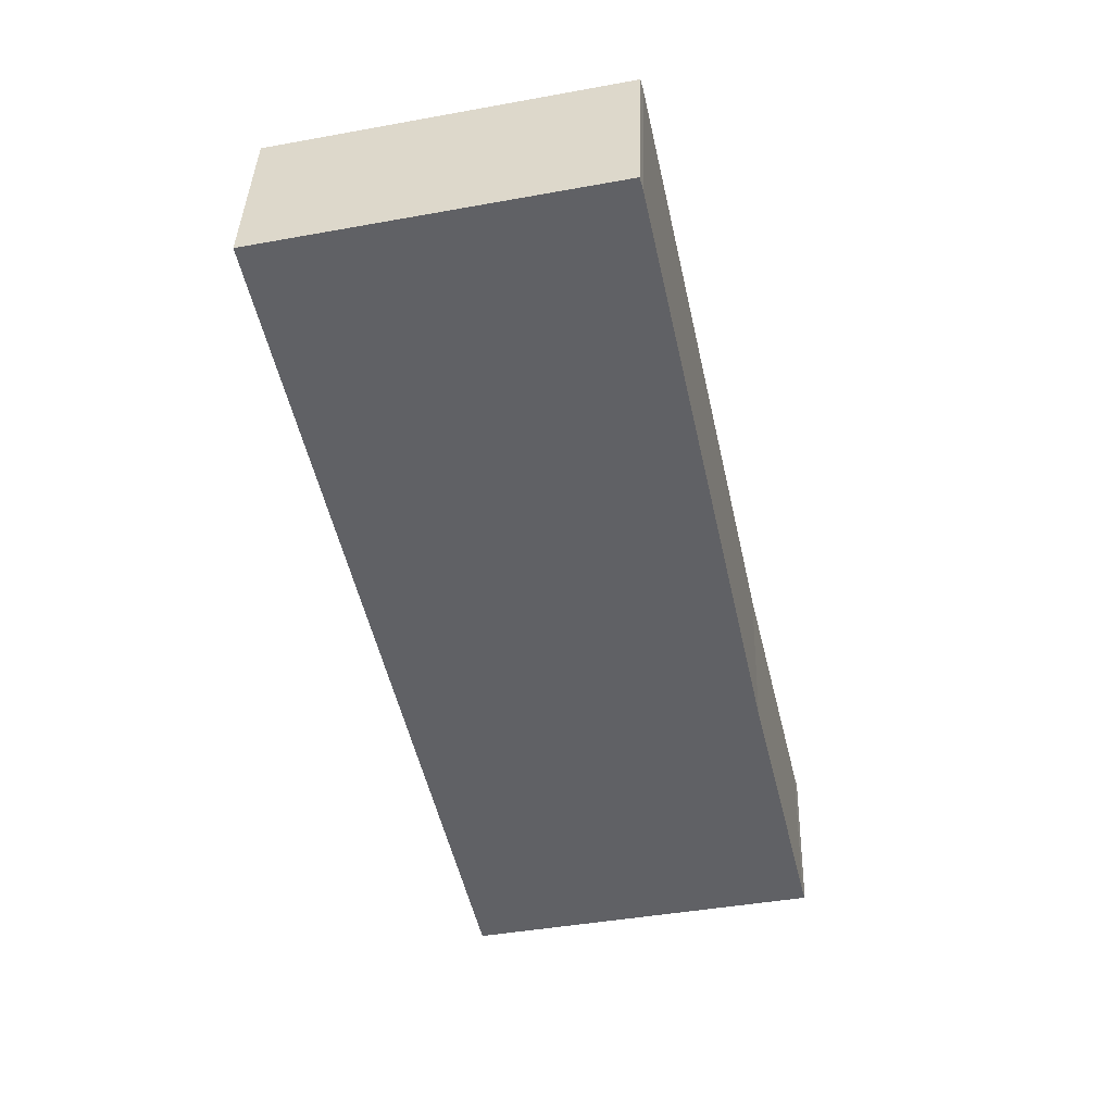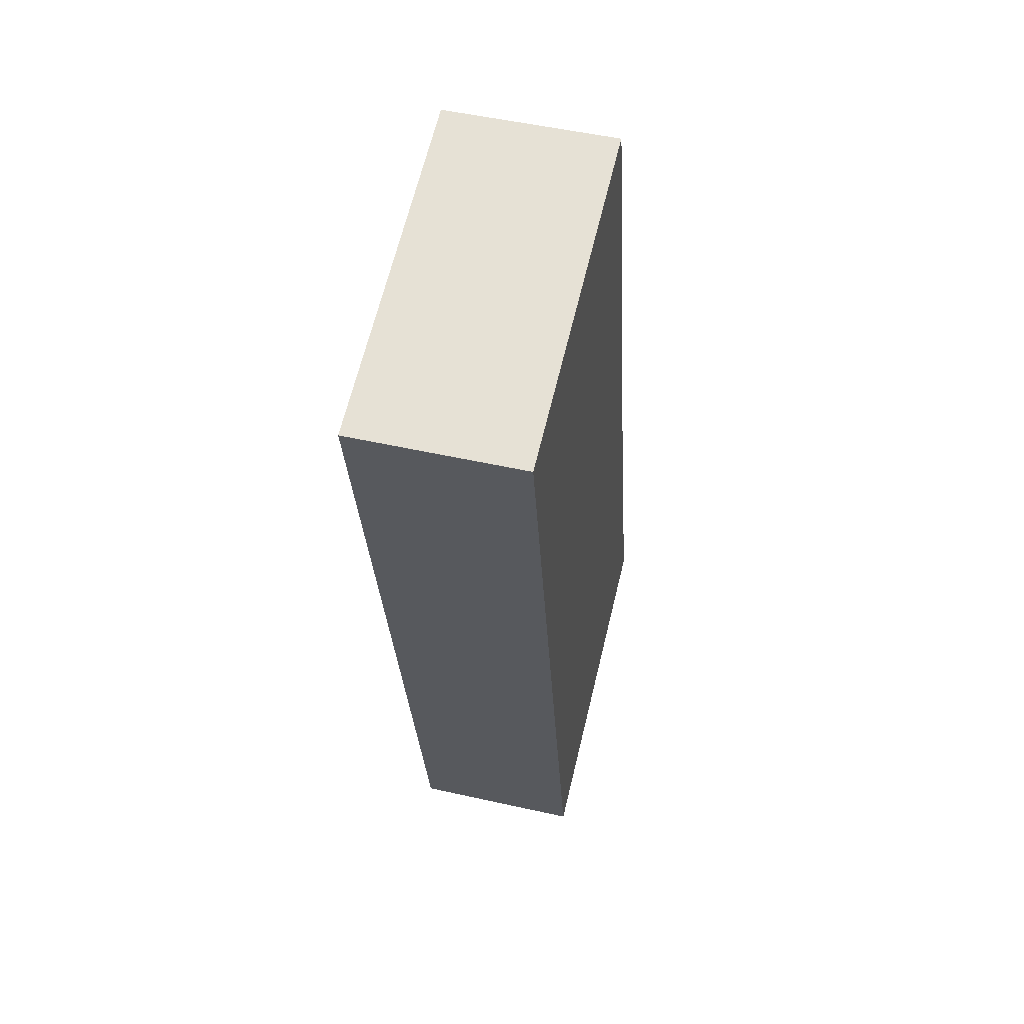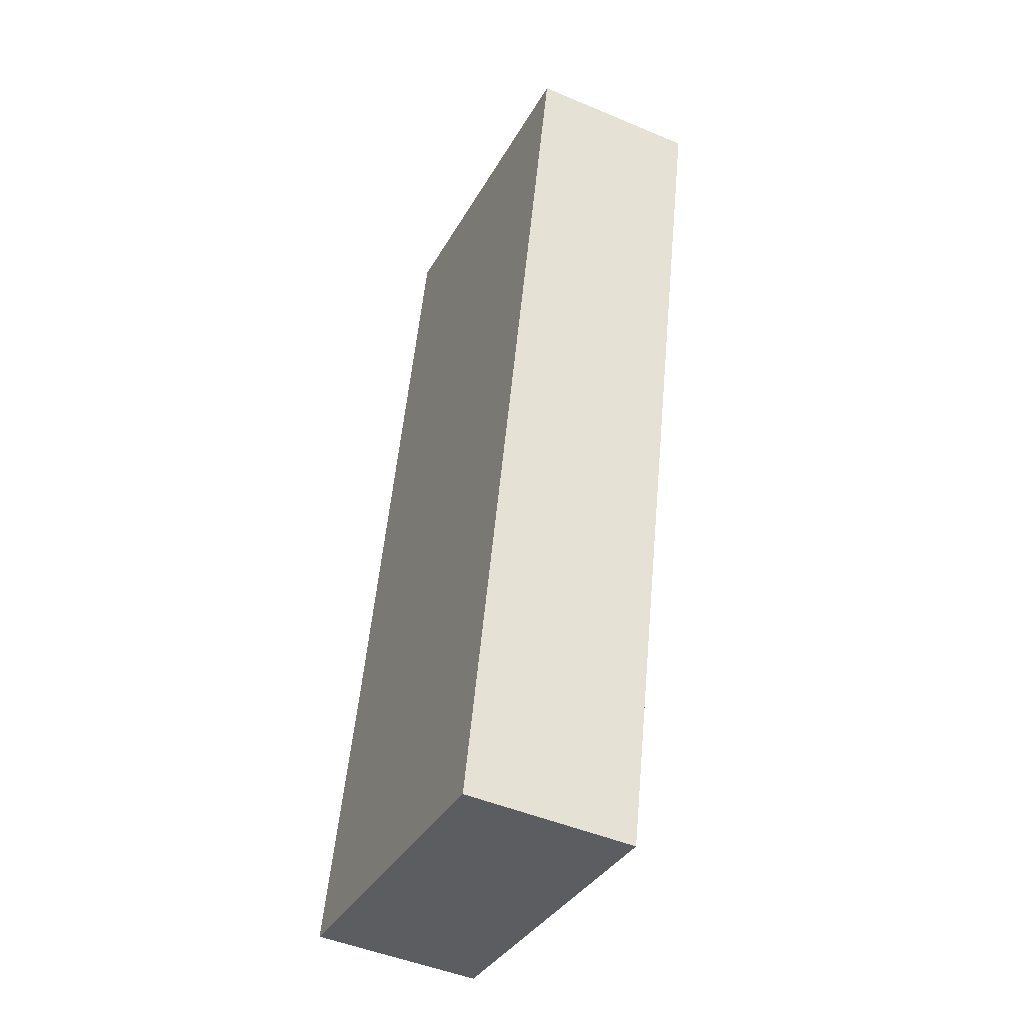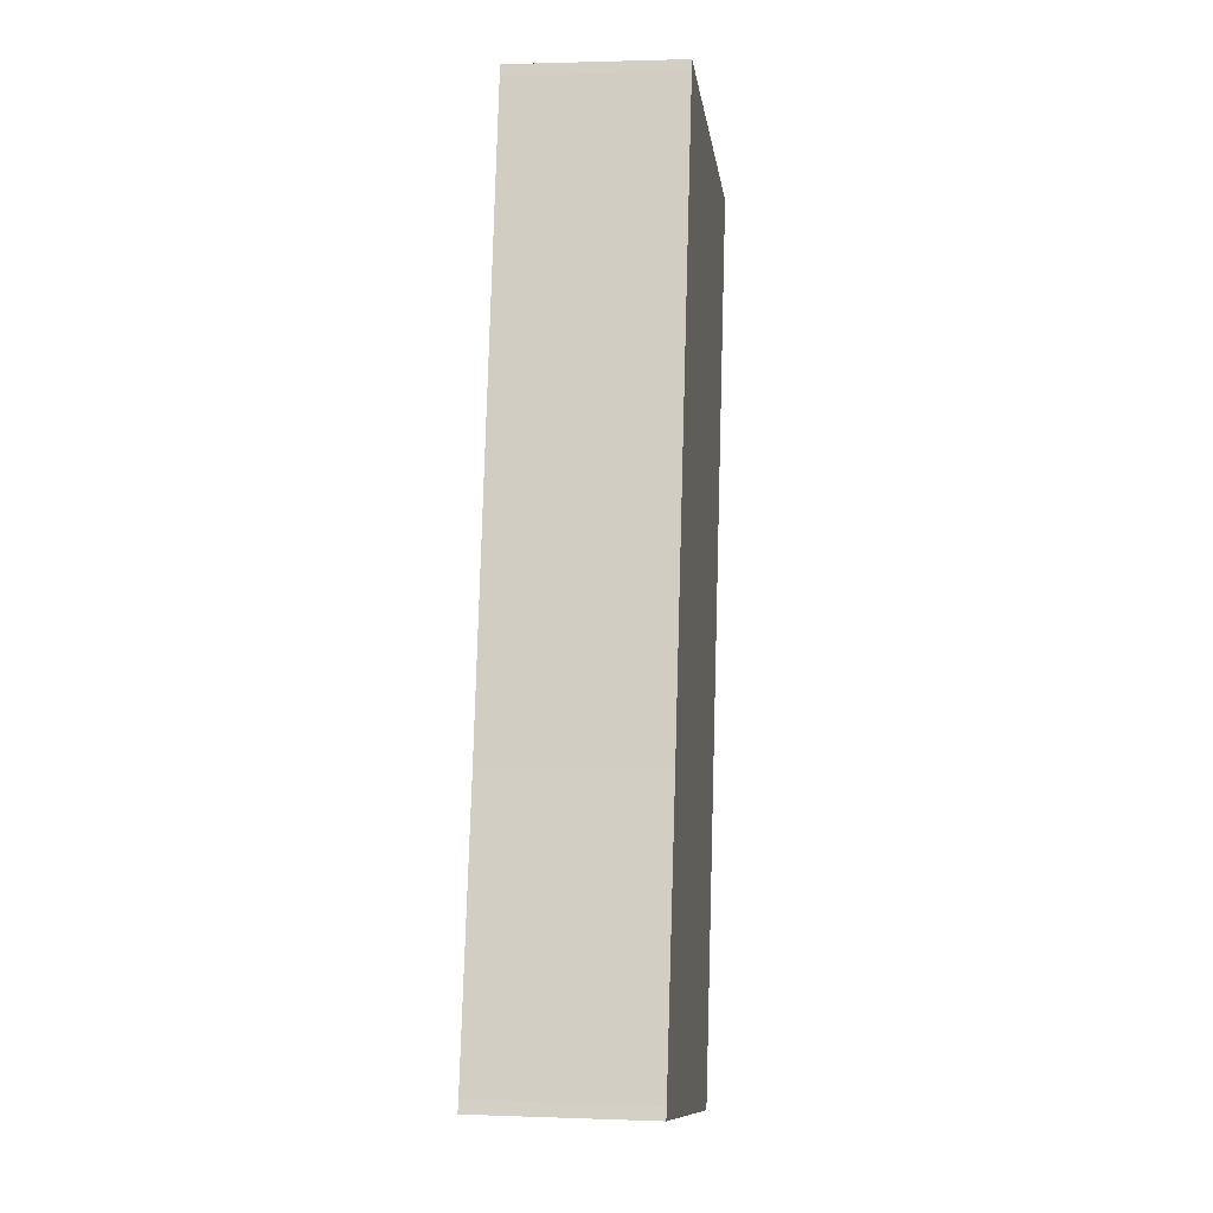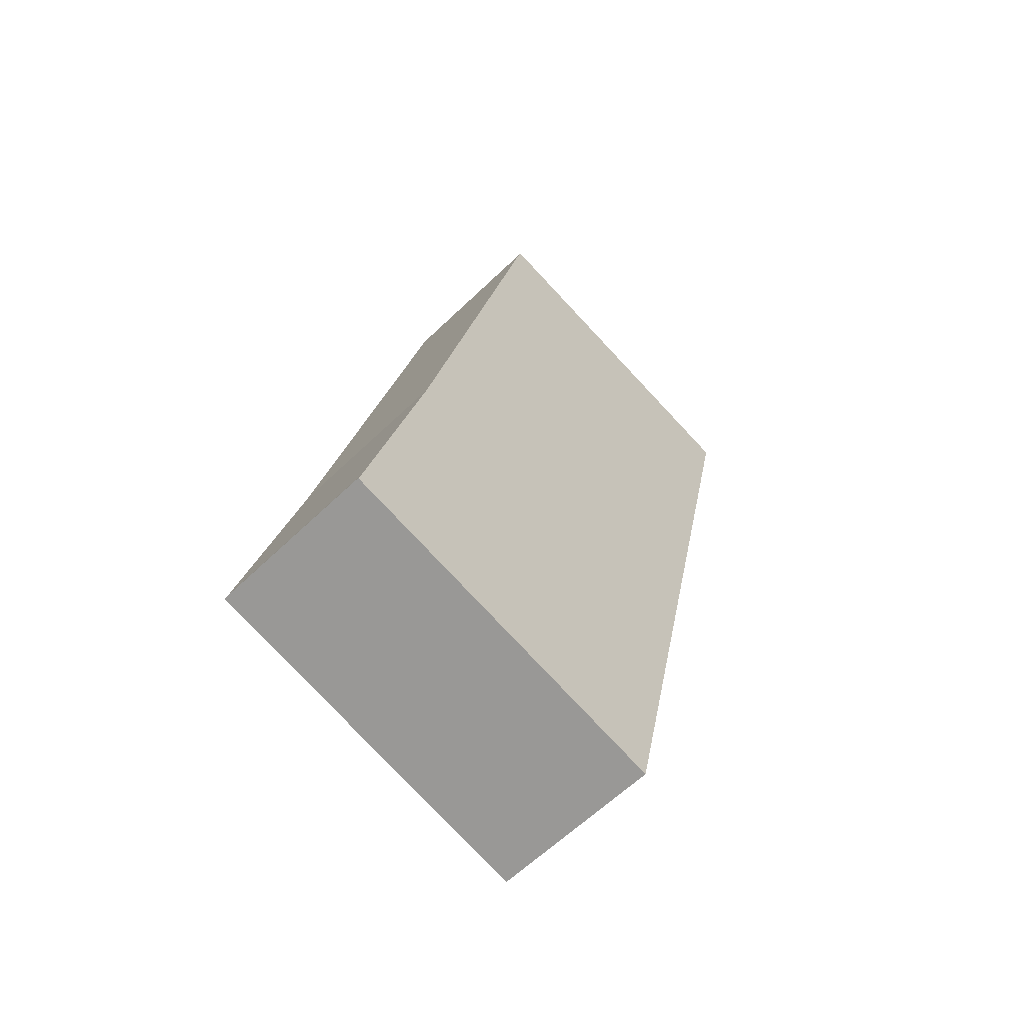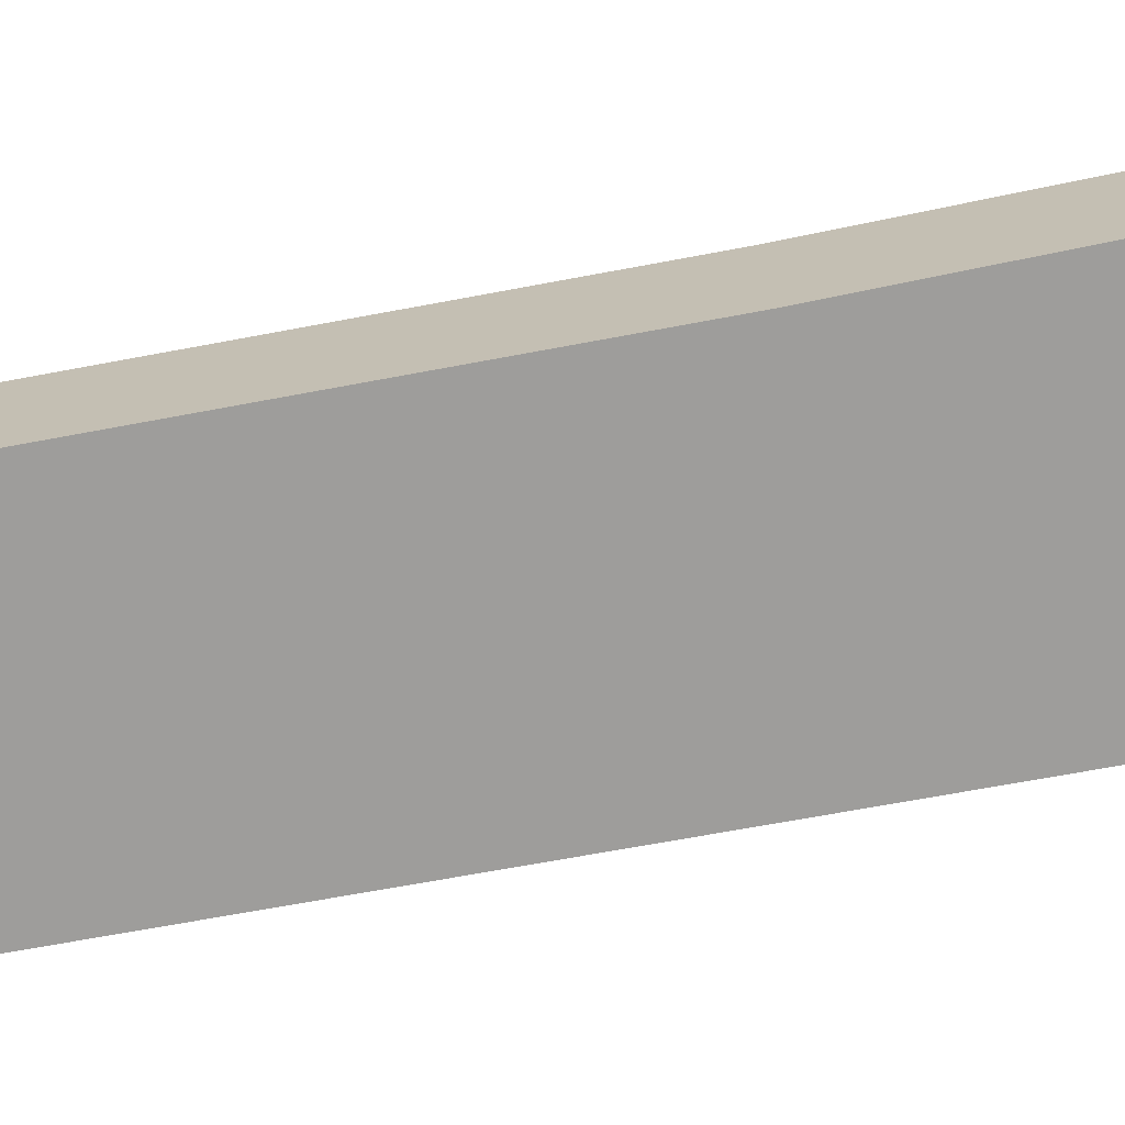
<metadata>
{"format":"obj","ext":"obj","renderer":"f3d","projection":"perspective","resolution":1024,"background":"white","views":[{"elev":40.0,"azim":1.9,"up":"+Z"},{"elev":51.1,"azim":-76.2,"up":"+Z"},{"elev":-47.5,"azim":-115.4,"up":"+Z"},{"elev":1.9,"azim":97.7,"up":"+Z"},{"elev":-61.3,"azim":134.5,"up":"+Z"},{"elev":-70.5,"azim":88.2,"up":"+Y"}]}
</metadata>
<code>
v  19.82 6.207 -29.53
v  19.73 6.207 -29.11
v  19.85 6.207 -29.52
v  7.024 6.207 -32.35
v  18.5 6.207 -24.01
v  0 6.207 3.801e-16
v  17.42 6.207 -19.49
v  12.63 6.207 2.35
v  12.53 6.207 2.742
v  8.664 6.207 1.897
v  3.785 6.207 0.829
v  12.53 -1.679e-16 2.742
v  12.63 -1.439e-16 2.35
v  17.42 1.193e-15 -19.49
v  18.5 1.47e-15 -24.01
v  19.73 1.782e-15 -29.11
v  19.85 1.808e-15 -29.52
v  7.024 1.981e-15 -32.35
v  19.82 1.808e-15 -29.53
v  0 0 0
v  3.785 -5.076e-17 0.829
v  8.664 -1.162e-16 1.897
g defaultobject
f 1 2 3
f 2 1 4
f 2 4 5
f 5 4 6
f 5 6 7
f 7 6 8
f 8 6 9
f 9 6 10
f 10 6 11
f 12 8 9
f 8 12 13
f 13 7 8
f 7 13 14
f 14 5 7
f 5 14 2
f 2 14 15
f 2 15 16
f 16 3 2
f 3 16 17
f 17 1 3
f 1 17 4
f 4 17 18
f 18 17 19
f 18 6 4
f 6 18 20
f 20 11 6
f 11 20 10
f 10 20 21
f 10 21 22
f 10 22 9
f 9 22 12
f 16 19 17
f 19 16 18
f 18 16 20
f 20 16 15
f 20 15 14
f 20 14 13
f 20 13 12
f 20 12 22
f 20 22 21

</code>
